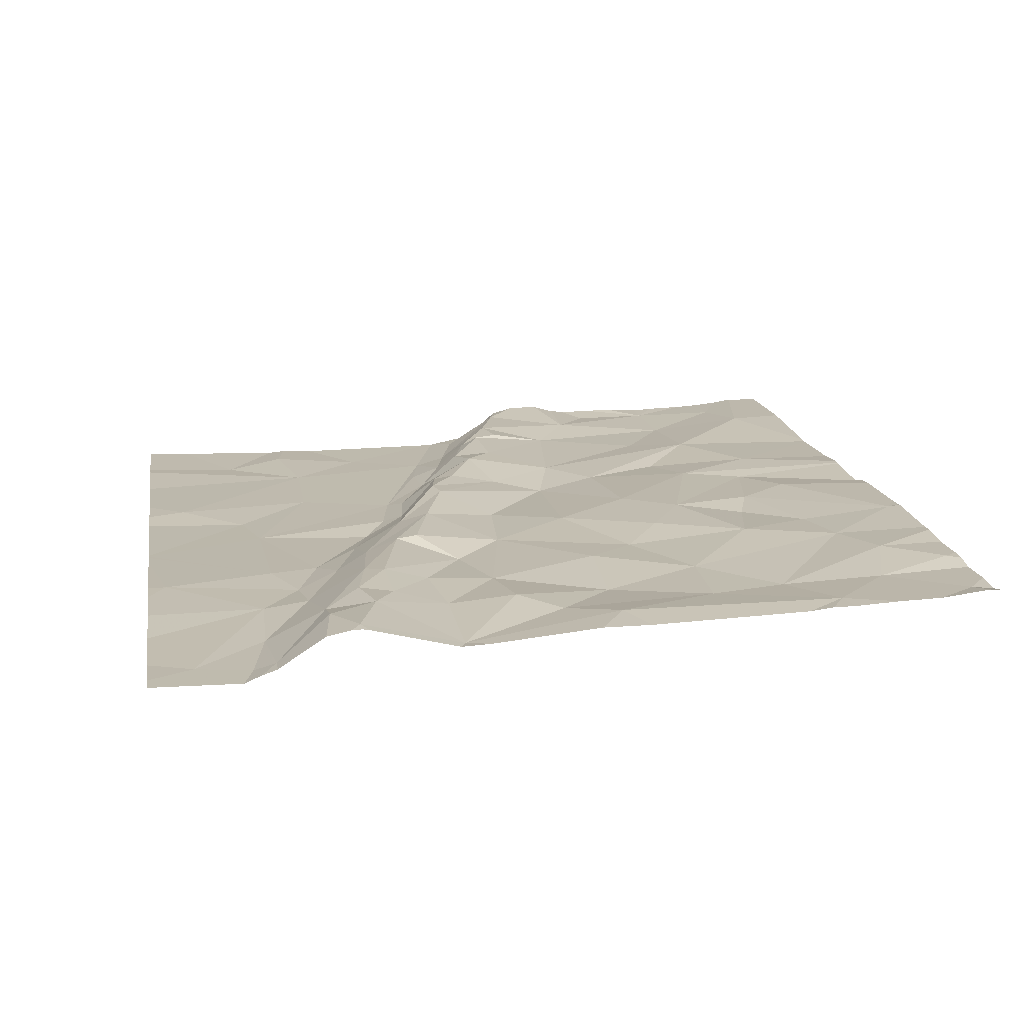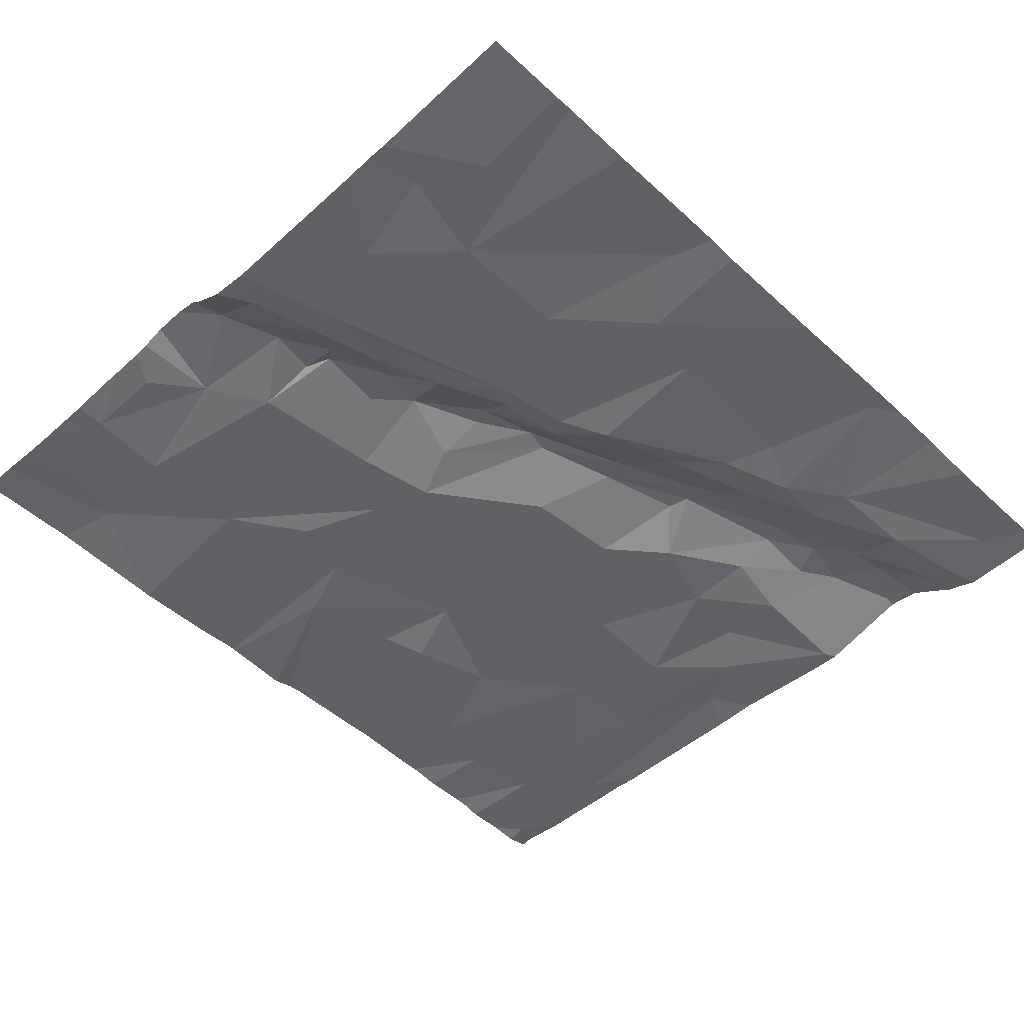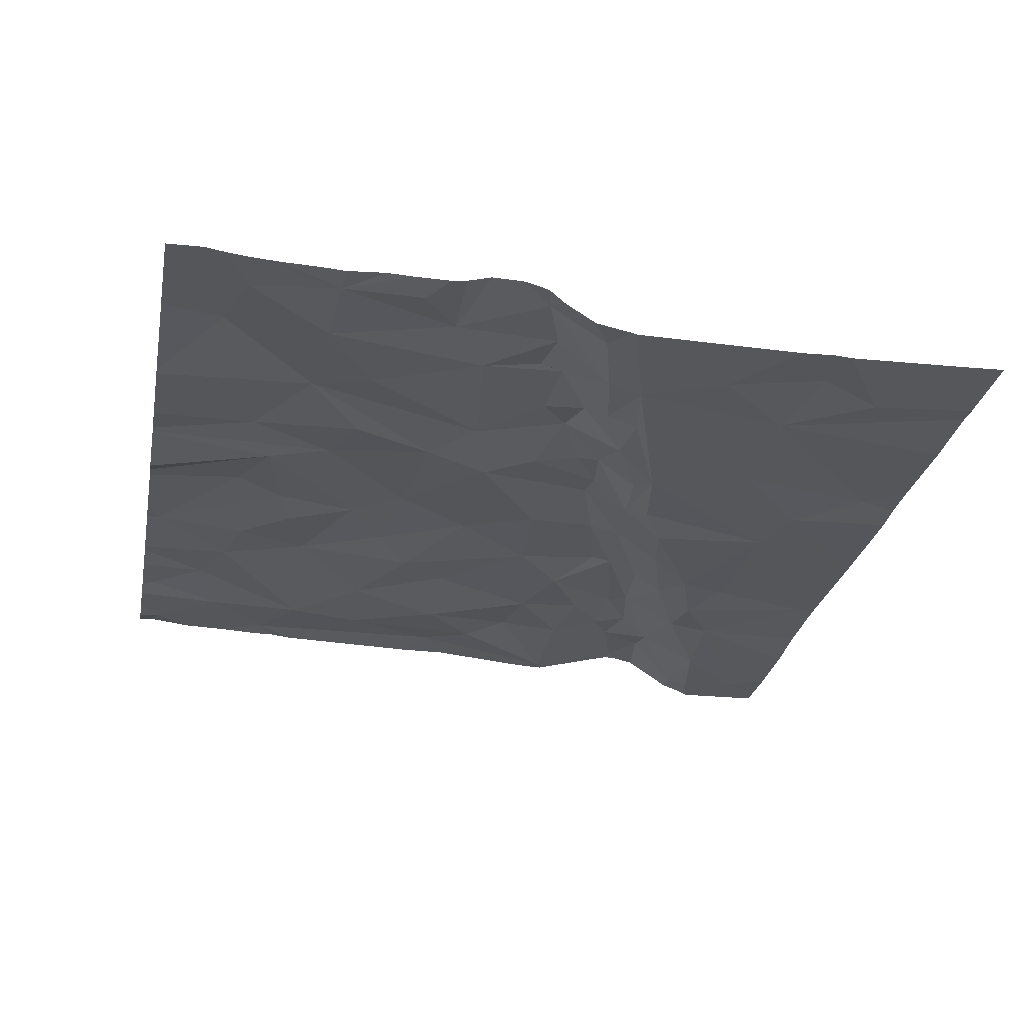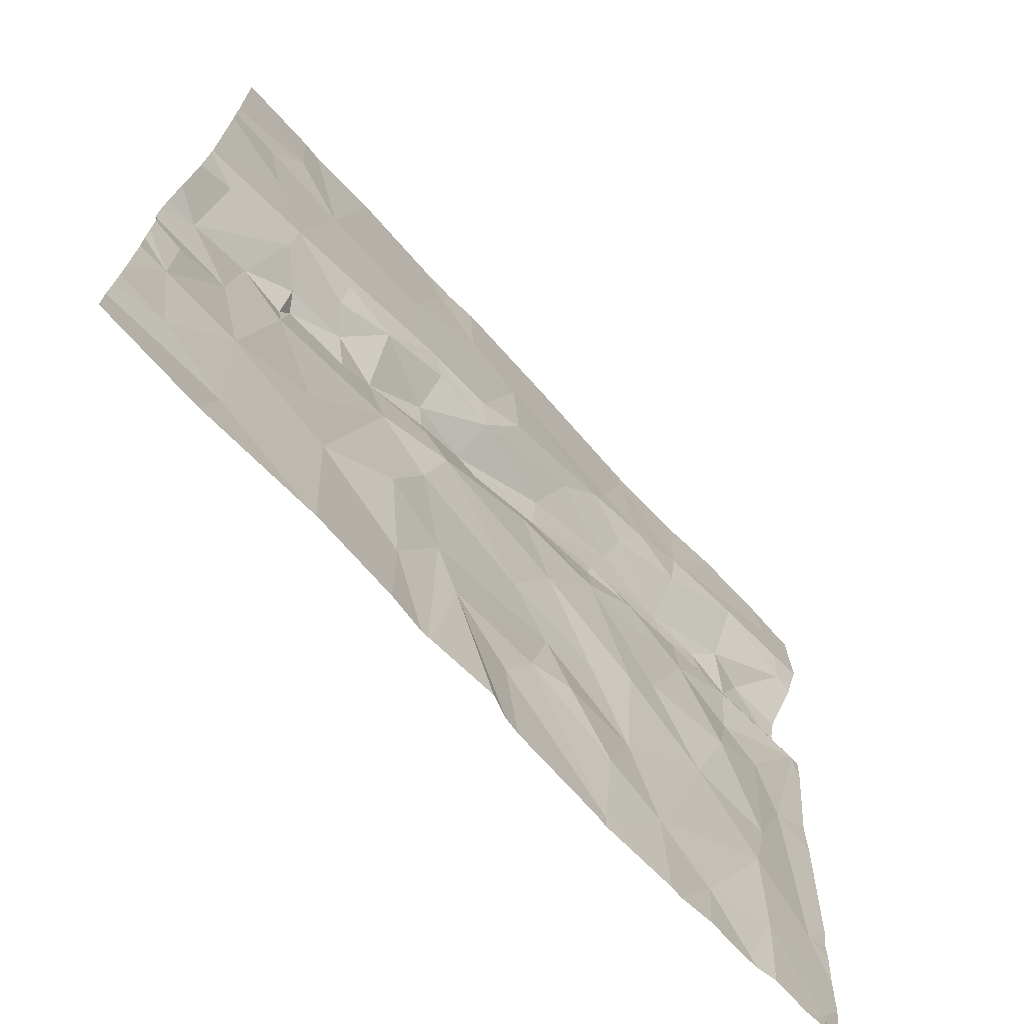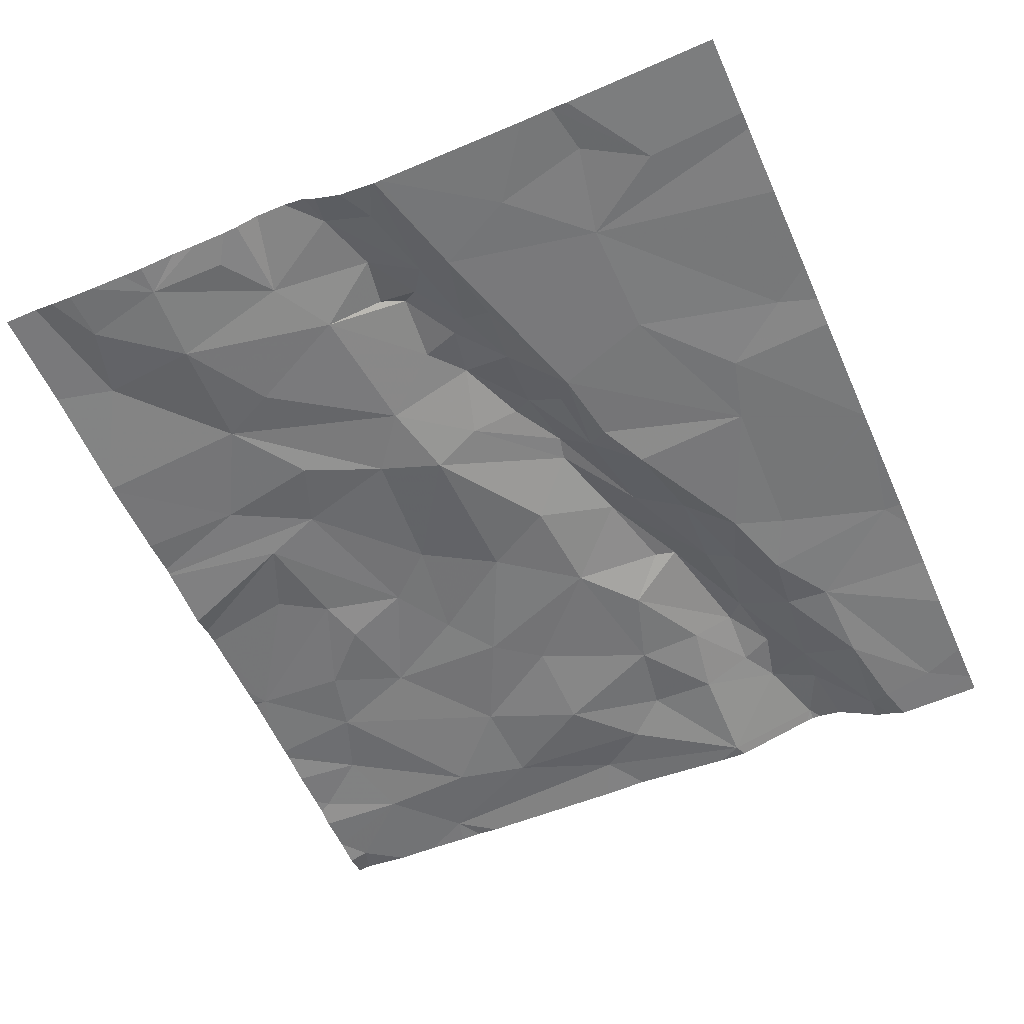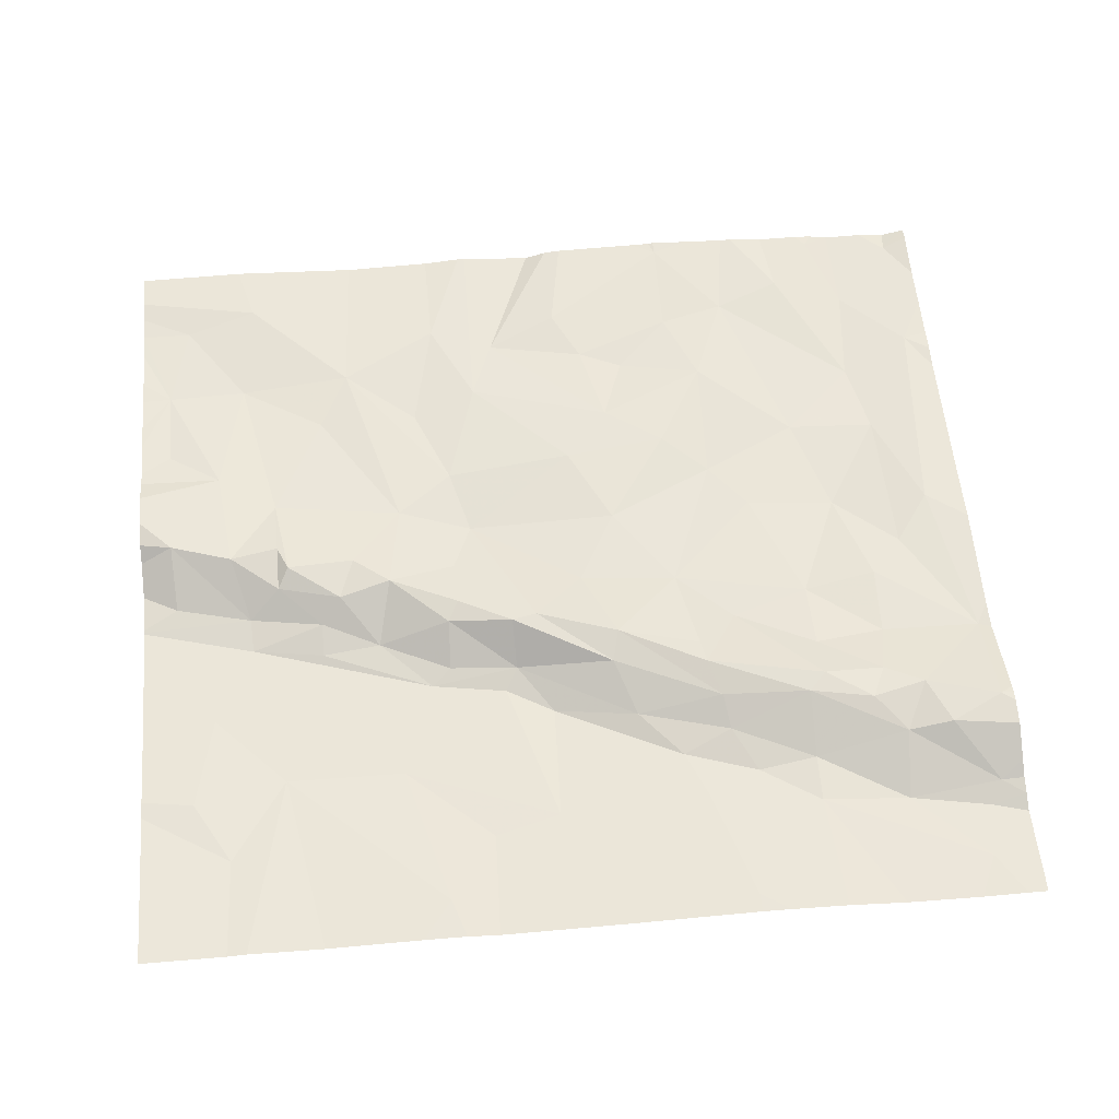
<metadata>
{"format":"obj","ext":"obj","renderer":"f3d","projection":"perspective","resolution":1024,"background":"white","views":[{"elev":15.6,"azim":-99.5,"up":"+Z"},{"elev":-50.3,"azim":134.8,"up":"+Z"},{"elev":-27.0,"azim":79.2,"up":"+Z"},{"elev":-70.9,"azim":132.3,"up":"+Y"},{"elev":-57.9,"azim":114.0,"up":"+Z"},{"elev":55.1,"azim":174.8,"up":"+Z"}]}
</metadata>
<code>
v -148.1 219.5 483.3
v -148.3 219.5 483.3
v -148.2 219.7 483.3
v -148.1 221.2 483.2
v -148.3 221.2 483.2
v -148.3 219.4 483.3
v -148.2 219.4 483.3
v -148.3 219.5 483.3
v -147.9 219.5 483.3
v -148.1 219.8 483.2
v -146.5 219.3 483.3
v -146.4 219.5 483.3
v -146.3 219.7 483.2
v -148.3 219.6 483.3
v -148 219.4 483.3
v -148 219.3 483.3
v -146.5 219.7 483.2
v -146.5 219.5 483.3
v -147.1 219.8 483.3
v -147 219.6 483.3
v -146.5 221.2 483.2
v -147.8 219.6 483.3
v -147.7 219.8 483.3
v -147.6 219.6 483.3
v -147.6 219.4 483.3
v -147.4 219.7 483.3
v -147.9 219.3 483.3
v -146.8 219.3 483.3
v -147.3 219.6 483.3
v -146.8 219.7 483.3
v -147.4 221.2 483.2
v -147.1 219.6 483.3
v -146.9 221.2 483.2
v -147.1 221.2 483.2
v -148.2 221.2 483.2
v -146.5 221.2 483.2
v -147.7 221.2 483.2
v -147.6 221.2 483.2
v -146.7 221.2 483.2
v -147.3 221.2 483.2
v -147.4 221.2 483.2
v -148.2 220.2 483.2
v -148.3 220.3 483.2
v -148.3 220.6 483.2
v -148.3 220.1 483.2
v -148.3 219.7 483.2
v -148.3 219.8 483.2
v -148.3 219.7 483.2
v -146.3 220.2 483.3
v -147.3 219.3 483.3
v -147.4 219.3 483.3
v -147.9 220.4 483.2
v -147.7 220.2 483.2
v -148 220.2 483.2
v -146.3 220.3 483.2
v -148.1 220.3 483.2
v -148.1 220 483.2
v -147.3 220 483.3
v -147.4 219.9 483.3
v -147.6 220 483.3
v -147.5 219.7 483.2
v -147.1 219.3 483.3
v -147.4 220.2 483.2
v -147.3 220.4 483.2
v -147.1 220.2 483.2
v -147 220 483.2
v -146.9 219.8 483.2
v -146.6 220.1 483.2
v -146.8 220.3 483.3
v -146.6 220.3 483.3
v -148.3 219.3 483.3
v -148 220.4 483.2
v -147.2 220.5 483.3
v -147 220.3 483.2
v -146.5 220.2 483.3
v -146.5 220.4 483.2
v -146.9 220.3 483.3
v -146.9 220.1 483.2
v -147.7 220.1 483.2
v -147.5 220.4 483.2
v -146.6 220.2 483.3
v -146.7 220.4 483.2
v -146.6 220.3 483.2
v -147.9 219.9 483.2
v -146.5 220 483.3
v -146.8 219.3 483.3
v -146.7 219.8 483.2
v -146.3 219.9 483.2
v -146.8 219.3 483.3
v -148.3 220.8 483.3
v -148.3 220.8 483.3
v -148.3 220.9 483.2
v -148.2 221 483.1
v -148.3 221 483.1
v -148.2 221.1 483.2
v -148.2 221 483.2
v -148.3 221 483.2
v -148.3 221 483.2
v -148.3 220.8 483.3
v -148.3 220.8 483.3
v -148.3 220.6 483.2
v -148.3 220.9 483.2
v -148.1 220.8 483.2
v -148.3 220.5 483.2
v -147.6 220.9 483.2
v -147.2 221 483.2
v -147.5 220.8 483.2
v -148 220.6 483.2
v -147.7 220.5 483.2
v -147.6 220.6 483.3
v -147.1 220.6 483.2
v -147.1 220.6 483.2
v -147.2 220.7 483.2
v -147.4 220.5 483.3
v -147.9 220.7 483.3
v -147.6 220.6 483.3
v -148 221 483.2
v -147.8 221 483.2
v -148 220.8 483.2
v -148.1 220.7 483.3
v -148 220.8 483.2
v -147.8 220.7 483.2
v -146.9 220.8 483.2
v -146.6 220.8 483.2
v -146.9 220.6 483.2
v -147 220.5 483.2
v -147 220.5 483.2
v -147.7 220.9 483.2
v -147.6 221.2 483.2
v -147.1 221 483.2
v -148 220.7 483.2
v -147.4 220.6 483.2
v -148.3 219.3 483.3
v -146.5 221 483.2
v -147 221.1 483.2
v -146.4 220.9 483.2
v -146.4 220.6 483.2
v -146.8 220.5 483.2
v -146.7 220.5 483.2
v -147.9 220.6 483.2
v -147.6 220.8 483.2
v -146.5 220.5 483.2
v -147.8 220.9 483.2
v -147.4 220.7 483.2
v -147.6 220.7 483.2
v -147.1 219.3 483.3
v -147.1 220.5 483.3
v -146.7 220.4 483.2
v -147 220.4 483.3
v -148.3 221.1 483.1
v -146.3 219.5 483.3
v -146.3 219.6 483.3
v -146.3 219.7 483.3
v -146.3 219.5 483.3
v -147.3 221.2 483.2
v -146.3 219.4 483.3
v -146.3 220.2 483.2
v -146.3 220.2 483.3
v -146.3 220.3 483.2
v -146.3 220.1 483.3
v -146.3 219.7 483.2
v -146.3 219.9 483.3
v -146.3 220 483.3
v -146.3 219.8 483.3
v -146.3 220 483.3
v -146.3 220.1 483.3
v -146.3 220.8 483.2
v -146.3 220.9 483.2
v -146.3 220.4 483.2
v -146.3 220.4 483.2
v -146.3 220.4 483.2
v -146.3 221.1 483.2
v -146.3 220.8 483.2
v -146.3 220.4 483.2
v -147 219.3 483.3
v -147.3 219.3 483.3
v -147.5 219.3 483.3
v -148.2 219.3 483.3
v -148.2 219.3 483.3
v -148.1 219.3 483.3
v -147.8 219.3 483.3
v -147.8 219.3 483.3
v -147.6 219.3 483.3
v -147.7 219.3 483.3
v -147.6 219.3 483.3
v -147.1 219.3 483.3
v -148 219.3 483.3
v -146.3 219.3 483.3
v -146.3 219.3 483.3
v -148 221.2 483.2
v -147 221.2 483.2
v -147.8 221.2 483.2
v -146.3 221.2 483.2
v -146.3 221.2 483.2
f 2 1 3
f 6 7 8
f 8 7 1
f 1 9 10
f 13 12 151
f 2 3 14
f 1 15 9
f 12 17 18
f 146 19 62
f 9 22 10
f 24 23 22
f 24 22 25
f 24 25 26
f 180 1 179
f 25 29 26
f 30 20 89
f 18 30 86
f 50 29 51
f 27 15 16
f 193 172 194
f 51 25 177
f 8 1 2
f 154 18 156
f 192 118 37
f 7 6 133
f 1 7 179
f 181 9 182
f 191 135 33
f 25 22 181
f 190 118 192
f 34 130 135
f 15 1 180
f 43 42 44
f 45 42 43
f 46 3 47
f 47 3 42
f 48 3 46
f 14 3 48
f 53 52 54
f 55 49 157
f 56 42 57
f 59 58 60
f 32 26 29
f 61 26 59
f 18 17 30
f 179 7 178
f 64 63 65
f 65 58 66
f 20 30 67
f 69 68 70
f 56 54 72
f 44 42 56
f 74 73 65
f 75 49 76
f 78 77 74
f 53 79 80
f 68 81 70
f 82 69 70
f 83 70 81
f 81 75 83
f 79 60 63
f 75 81 68
f 69 77 78
f 78 68 69
f 74 65 78
f 84 10 22
f 32 19 59
f 47 42 45
f 58 19 66
f 59 19 58
f 78 65 66
f 23 24 61
f 12 13 17
f 68 85 75
f 49 75 85
f 54 56 57
f 178 7 133
f 59 60 23
f 3 10 57
f 79 53 84
f 3 57 42
f 80 79 63
f 87 68 78
f 1 10 3
f 19 20 67
f 88 13 162
f 33 135 39
f 68 17 85
f 19 67 66
f 61 59 23
f 78 66 30
f 63 58 65
f 13 88 85
f 177 25 185
f 59 26 32
f 67 30 66
f 54 57 84
f 26 61 24
f 63 60 58
f 17 13 85
f 62 32 186
f 85 88 163
f 39 124 21
f 30 17 87
f 84 57 10
f 160 85 166
f 79 84 23
f 30 87 78
f 60 79 23
f 53 54 84
f 68 87 17
f 23 84 22
f 91 90 92
f 94 93 95
f 97 96 93
f 98 96 97
f 99 90 91
f 100 90 99
f 101 44 90
f 102 96 98
f 92 103 96
f 104 44 101
f 106 105 107
f 108 44 72
f 110 109 80
f 112 111 113
f 110 80 114
f 116 115 109
f 95 117 118
f 119 103 120
f 95 93 117
f 121 115 122
f 119 117 96
f 124 123 125
f 127 126 112
f 118 128 129
f 110 114 116
f 106 130 155
f 120 131 121
f 114 73 132
f 21 134 36
f 135 123 124
f 137 136 124
f 134 136 167
f 105 129 128
f 125 138 139
f 125 106 111
f 52 109 140
f 115 140 109
f 141 107 128
f 105 128 107
f 169 142 170
f 117 119 143
f 107 141 144
f 141 145 144
f 72 52 108
f 105 106 40
f 113 144 112
f 132 112 144
f 128 118 143
f 122 143 119
f 134 124 136
f 142 137 124
f 126 125 112
f 113 106 107
f 106 113 111
f 122 145 141
f 128 143 141
f 141 143 122
f 135 130 123
f 123 130 106
f 125 123 106
f 117 93 96
f 170 76 171
f 144 145 132
f 147 132 73
f 115 131 140
f 148 139 138
f 108 131 120
f 108 52 140
f 90 103 92
f 119 120 121
f 138 127 77
f 144 113 107
f 147 73 74
f 74 149 147
f 112 147 127
f 142 125 139
f 124 125 142
f 127 138 126
f 131 108 140
f 122 115 116
f 110 116 109
f 116 145 122
f 97 93 94
f 112 132 147
f 167 137 173
f 125 111 112
f 143 118 117
f 44 120 90
f 114 132 145
f 145 116 114
f 176 32 50
f 148 142 139
f 44 108 120
f 121 131 115
f 101 90 100
f 80 64 114
f 120 103 90
f 121 122 119
f 92 96 102
f 147 149 127
f 138 125 126
f 96 103 119
f 138 82 148
f 76 49 55
f 109 52 80
f 72 54 52
f 53 80 52
f 75 76 83
f 175 20 146
f 171 55 174
f 70 83 82
f 56 72 44
f 83 148 82
f 64 65 73
f 77 82 138
f 43 44 104
f 142 148 76
f 77 149 74
f 127 149 77
f 73 114 64
f 148 83 76
f 77 69 82
f 80 63 64
f 150 95 35
f 135 124 39
f 129 105 41
f 36 172 193
f 4 118 190
f 34 135 191
f 94 95 150
f 118 129 37
f 151 12 154
f 152 13 151
f 11 18 28
f 153 13 152
f 37 129 38
f 16 15 187
f 154 12 18
f 31 129 41
f 156 18 188
f 157 49 158
f 27 9 15
f 51 29 25
f 158 49 160
f 159 55 157
f 38 129 31
f 160 49 85
f 161 13 153
f 50 32 29
f 5 150 35
f 162 13 164
f 163 88 162
f 28 18 86
f 4 95 118
f 164 13 161
f 165 85 163
f 86 30 89
f 166 85 165
f 89 20 175
f 167 136 137
f 168 134 167
f 62 19 32
f 169 137 142
f 35 95 4
f 170 142 76
f 146 20 19
f 171 76 55
f 172 134 168
f 133 6 71
f 173 137 169
f 174 55 159
f 41 105 40
f 181 22 9
f 36 134 172
f 182 9 27
f 183 25 184
f 21 124 134
f 184 25 181
f 185 25 183
f 186 32 176
f 40 106 155
f 187 15 180
f 155 130 34
f 188 18 11
f 189 156 188

</code>
